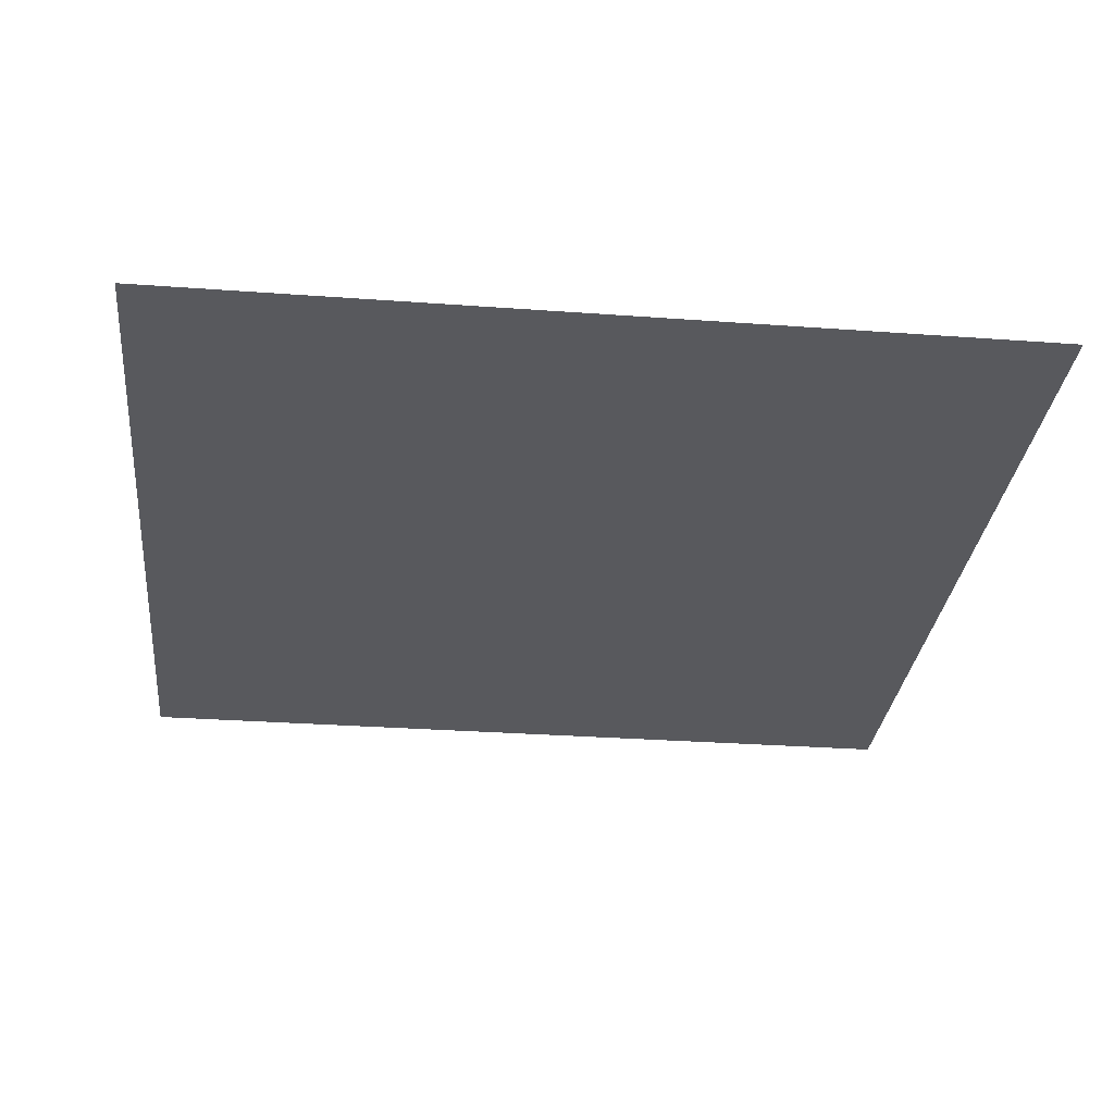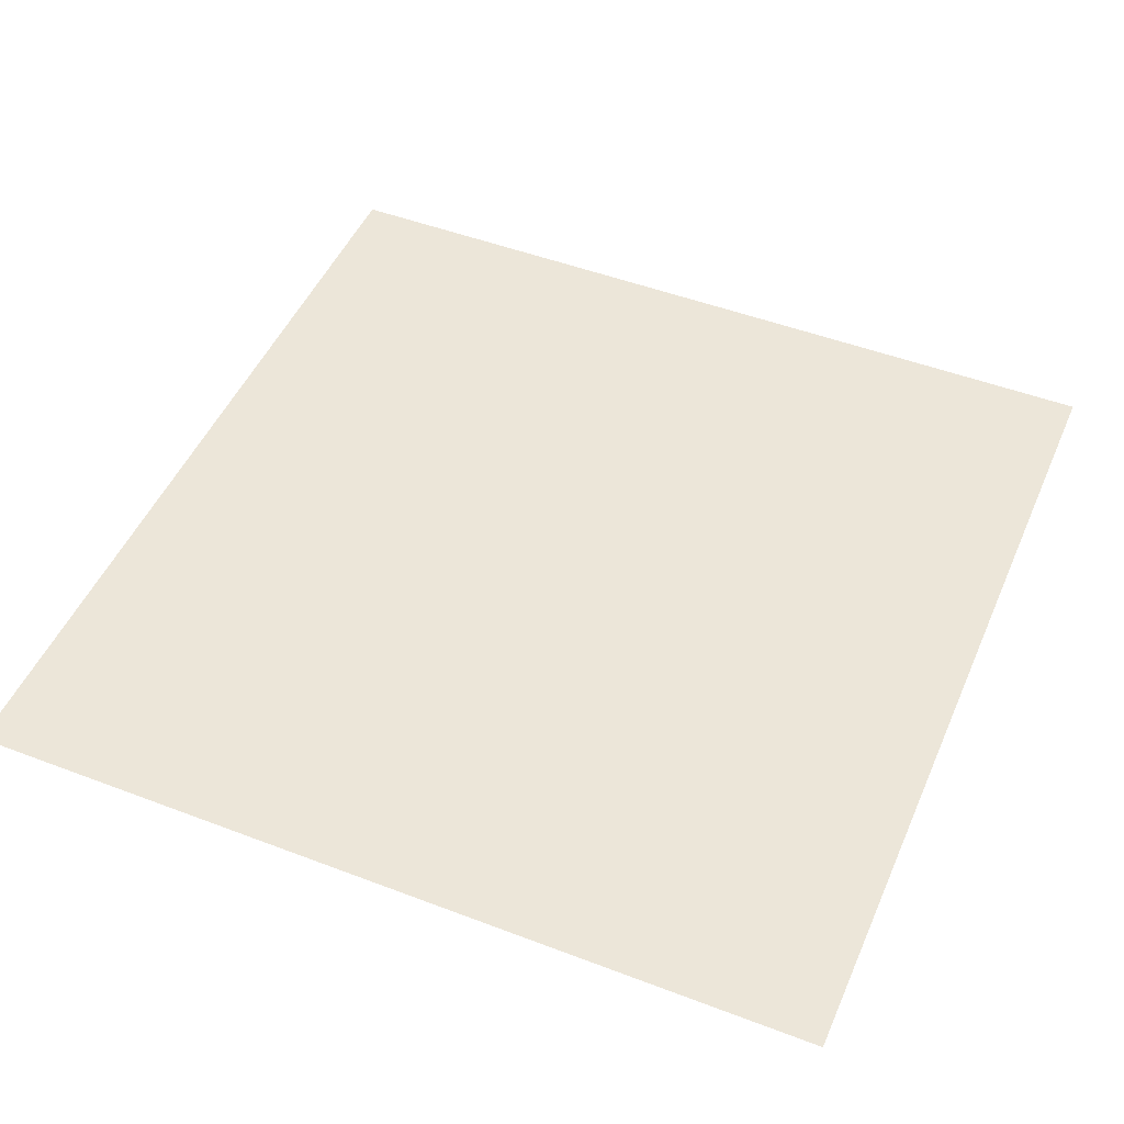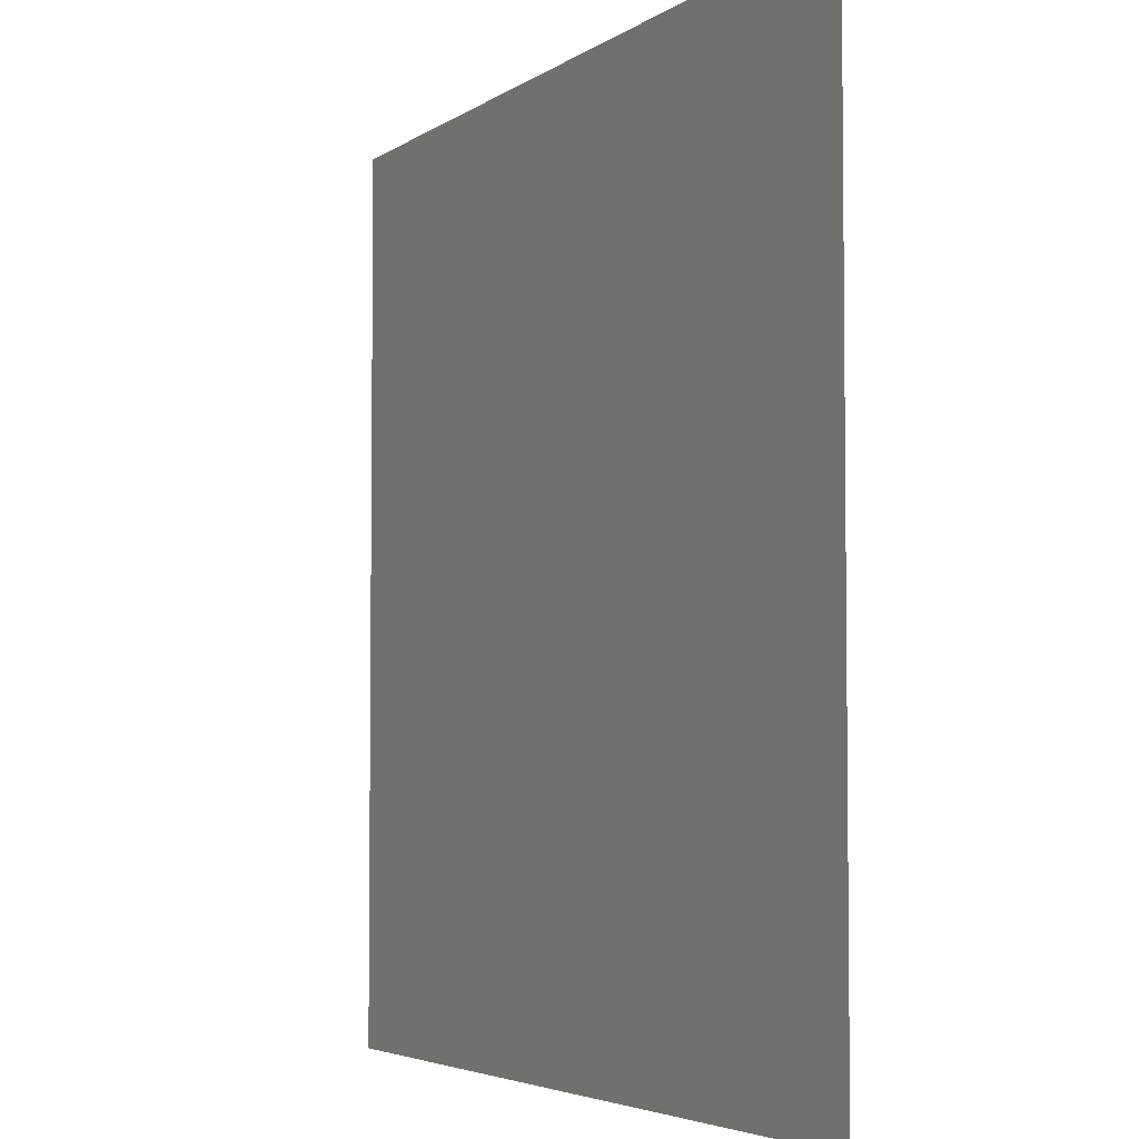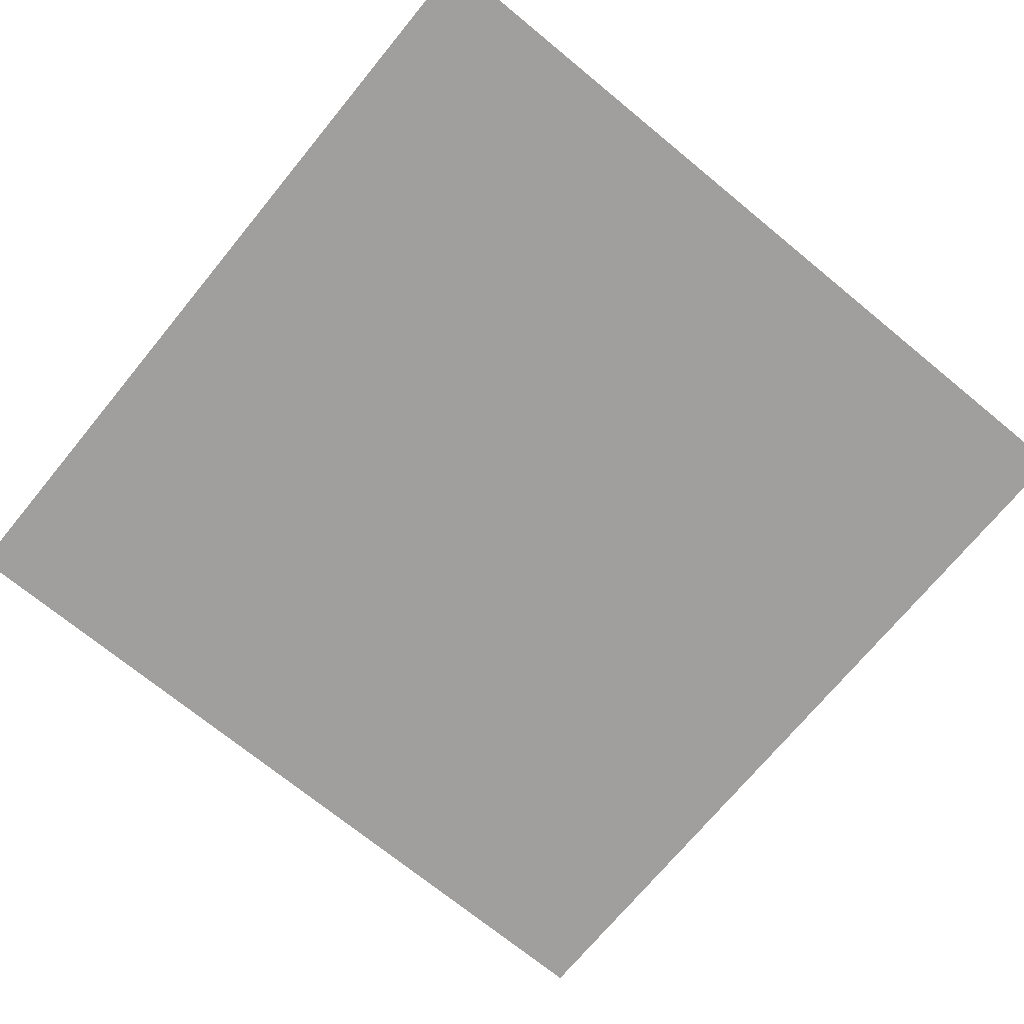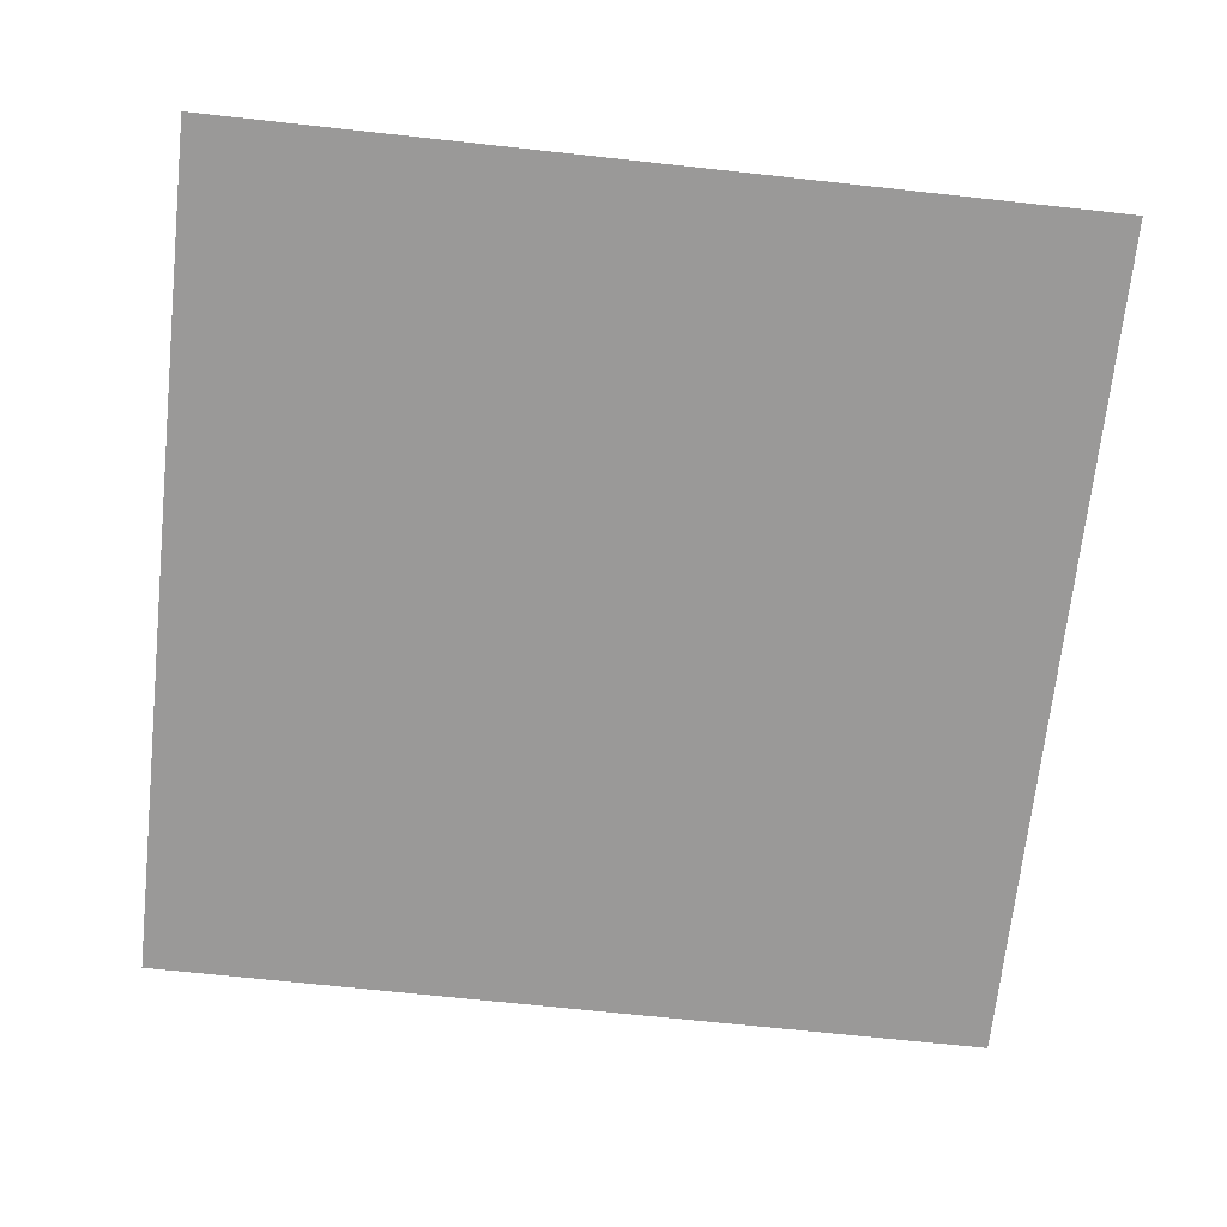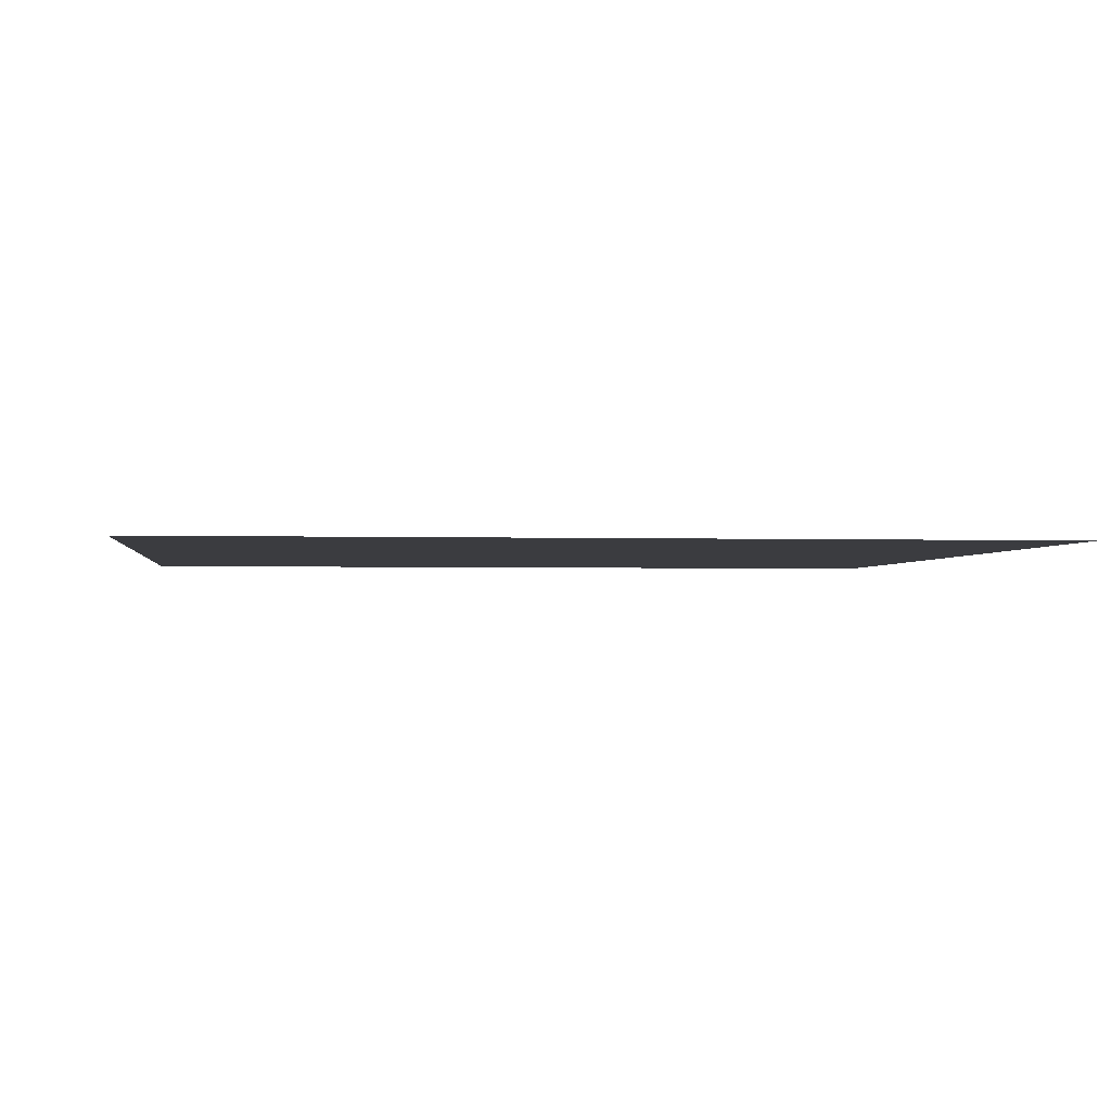
<metadata>
{"format":"obj","ext":"obj","renderer":"f3d","projection":"perspective","resolution":1024,"background":"white","views":[{"elev":-30.0,"azim":-96.1,"up":"+Y"},{"elev":48.7,"azim":113.0,"up":"+Y"},{"elev":-4.2,"azim":63.5,"up":"+Z"},{"elev":-71.5,"azim":140.6,"up":"+Y"},{"elev":-69.1,"azim":173.8,"up":"+Y"},{"elev":-2.0,"azim":173.0,"up":"+Y"}]}
</metadata>
<code>
o pasted__BD_ConcreteBlock1.002
v -242 0.2 -98.5
v -242 0.2 -80.5
v -260 0.2 -98.5
v -260 0.2 -80.5
f 2 1 3 4

</code>
